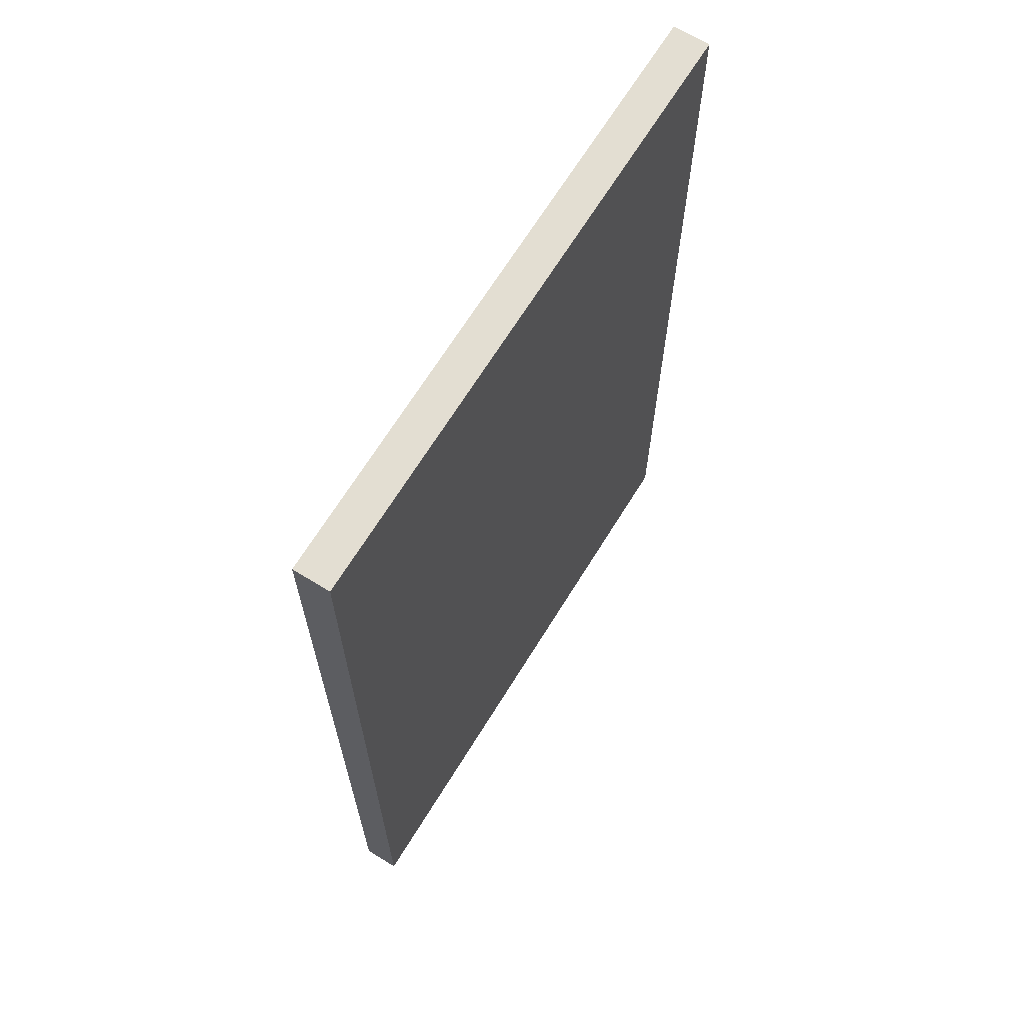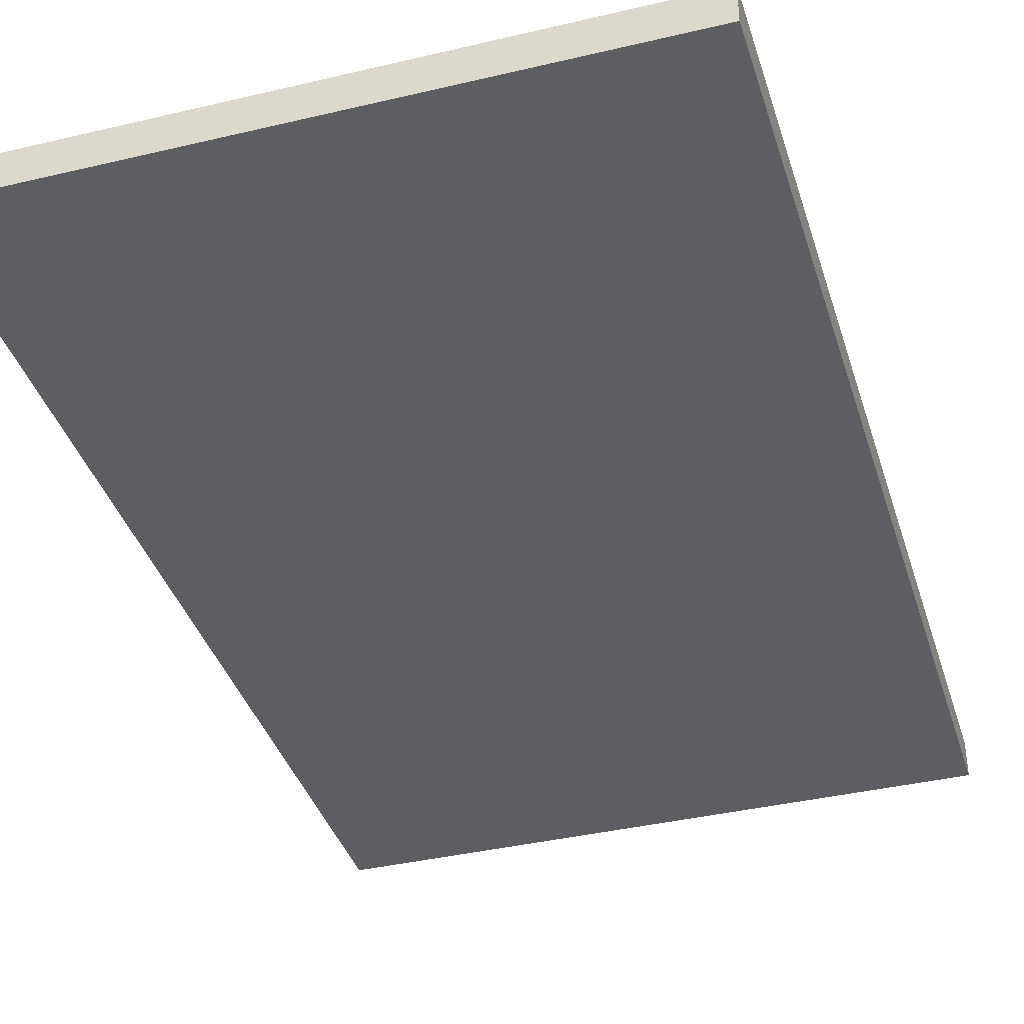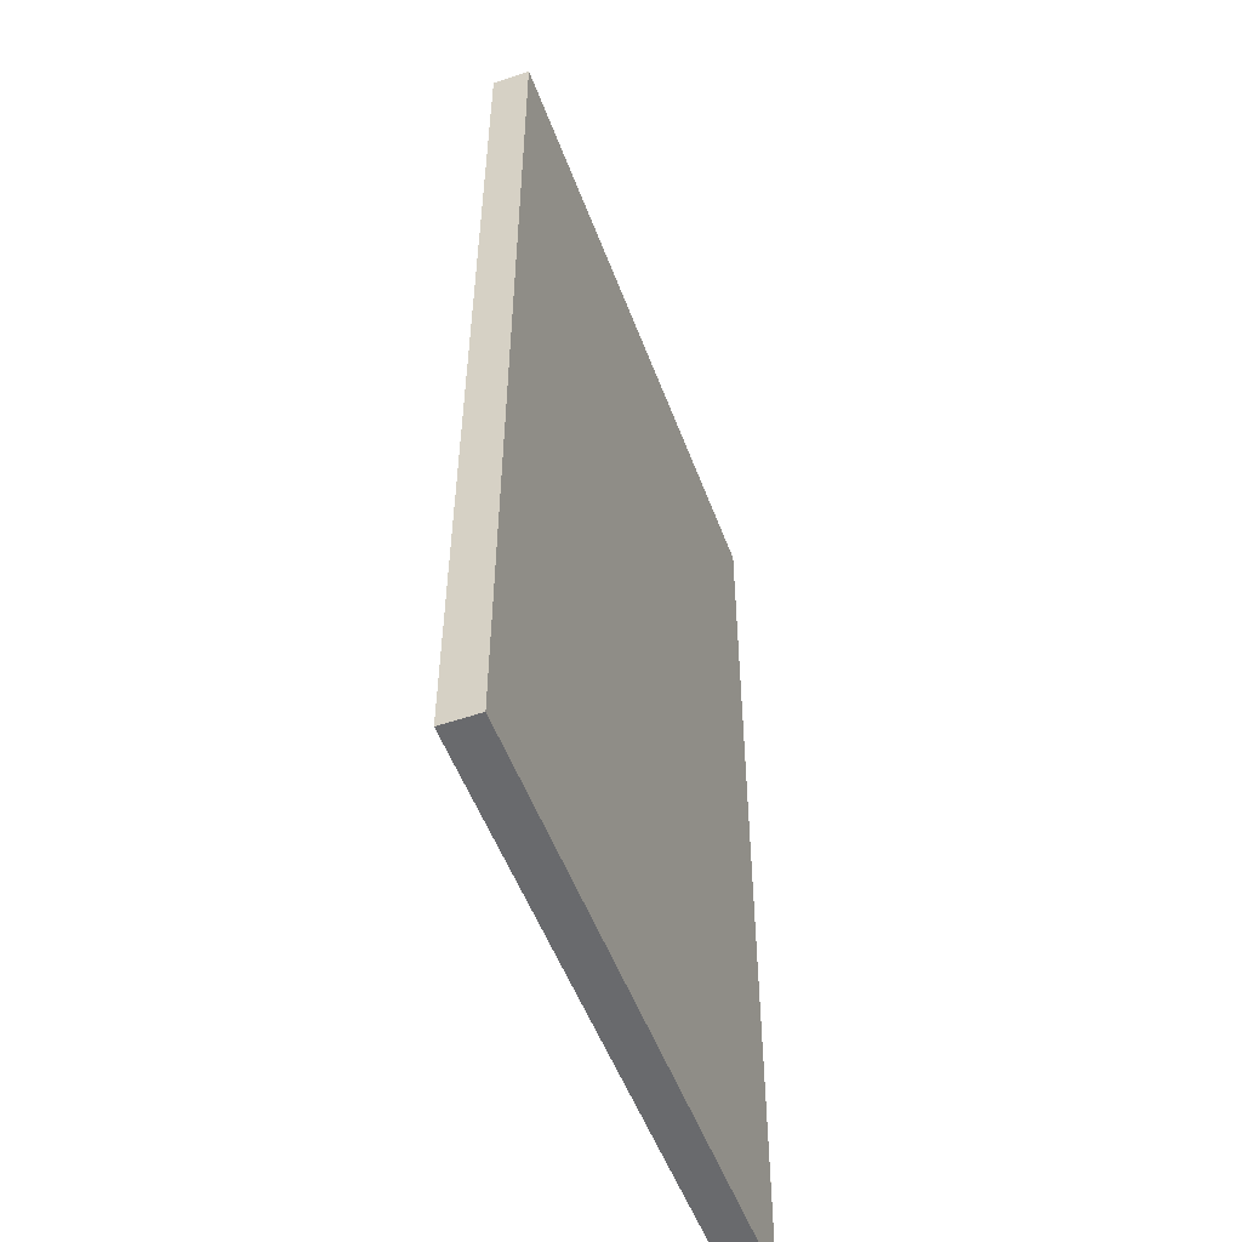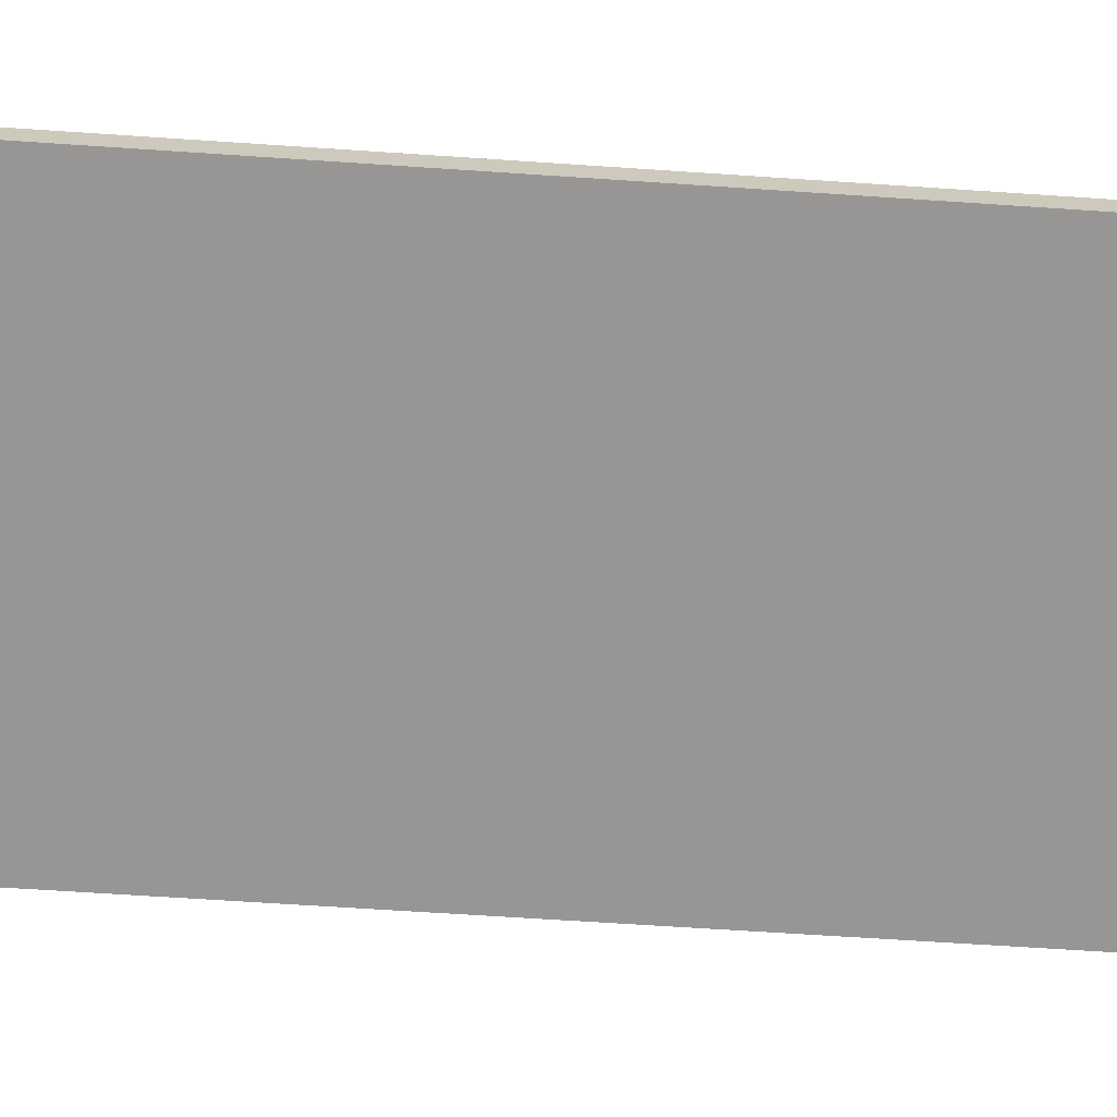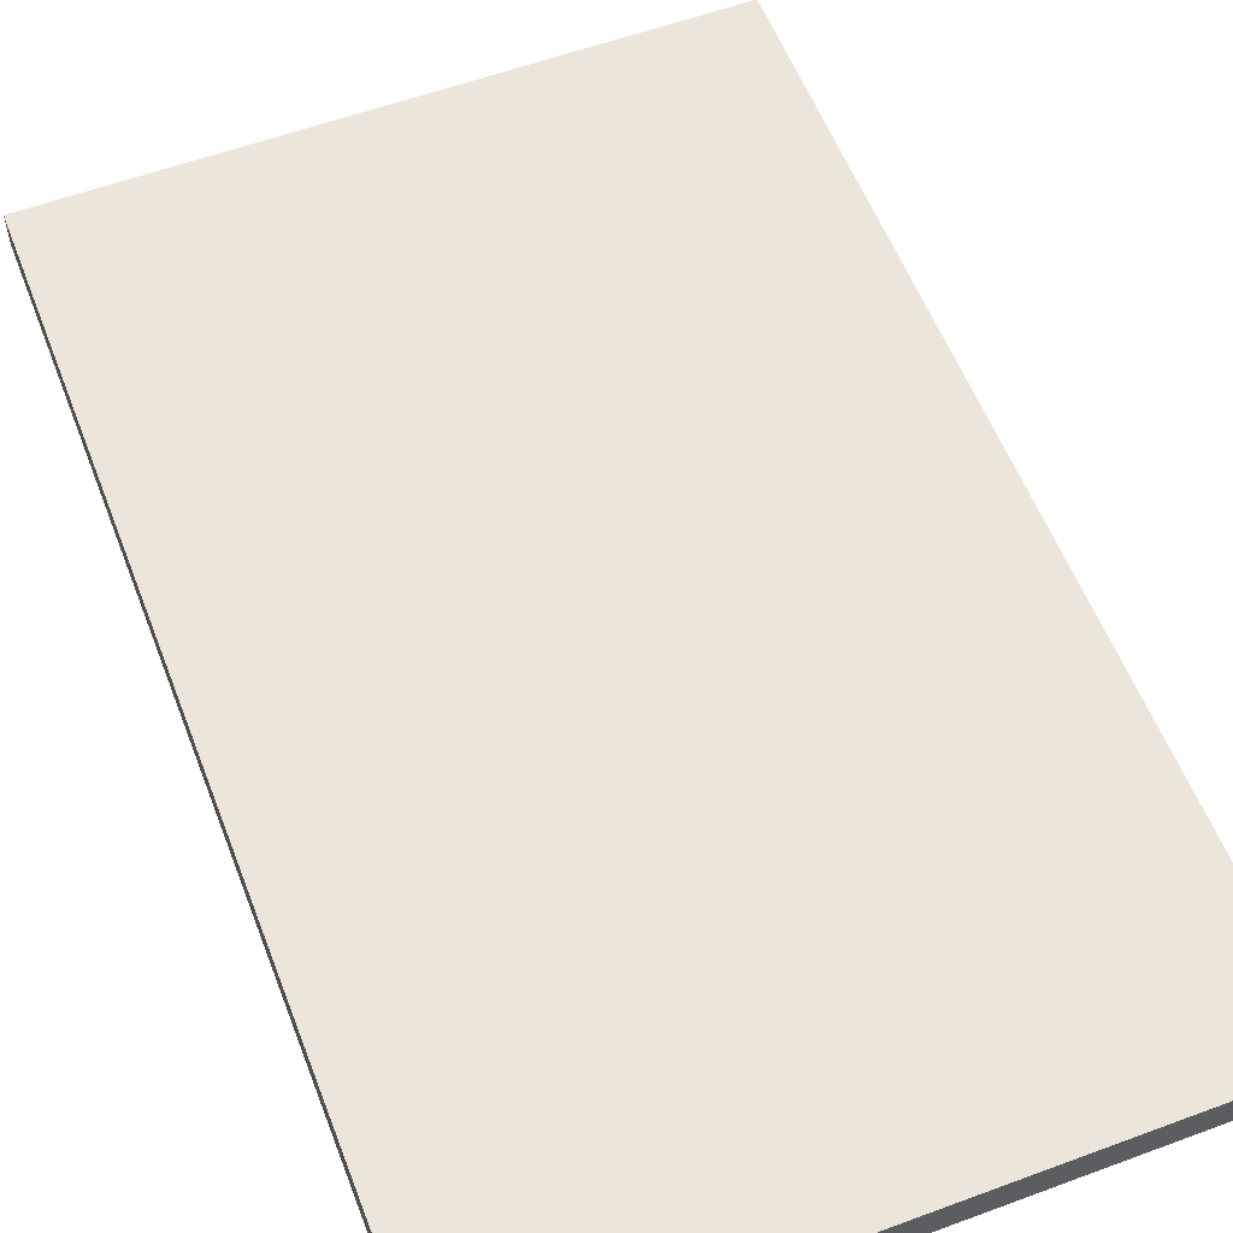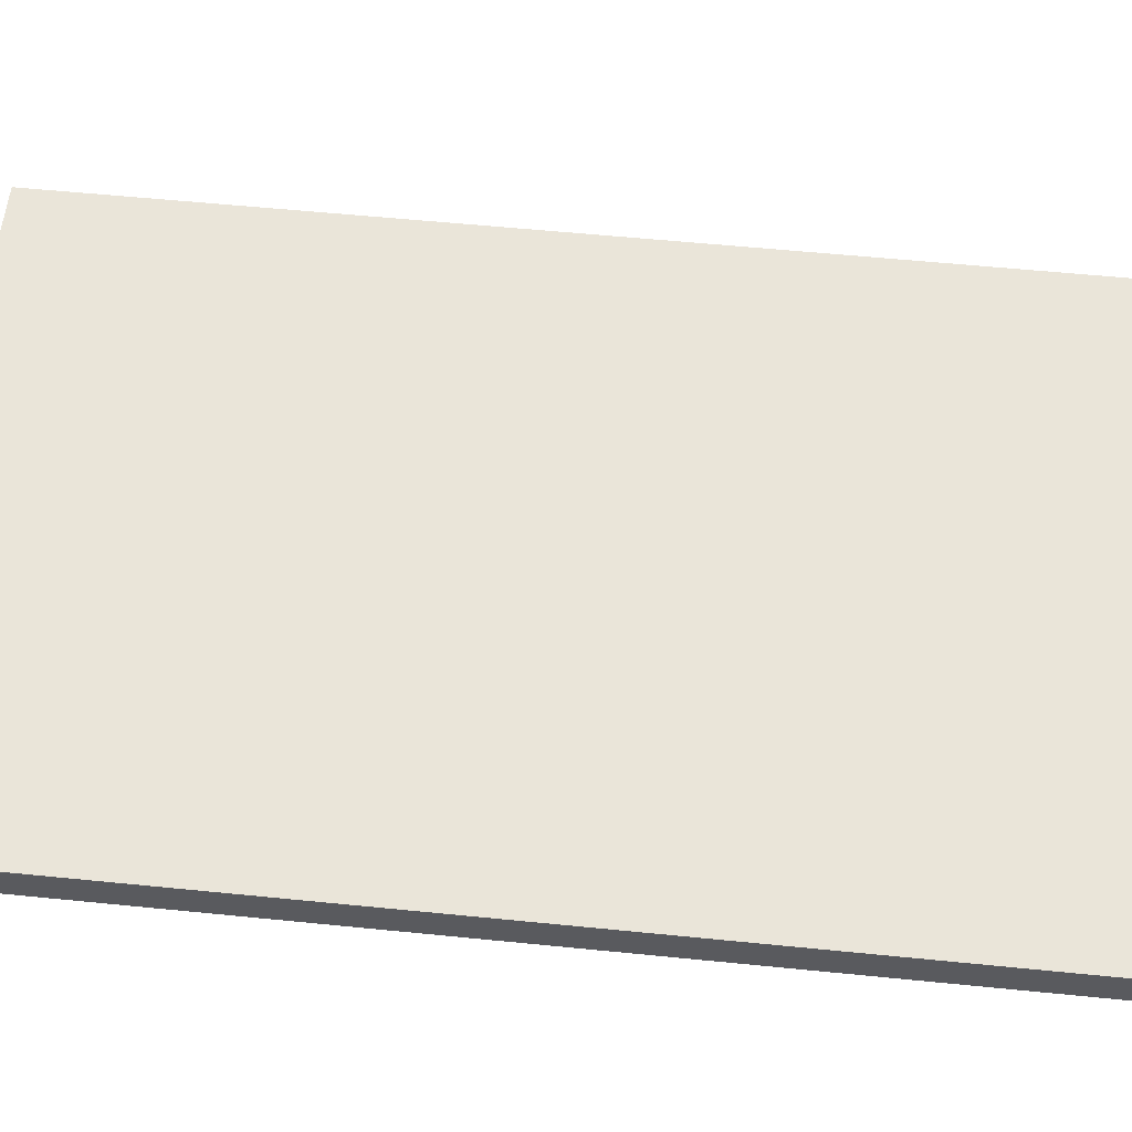
<metadata>
{"format":"obj","ext":"obj","renderer":"f3d","projection":"perspective","resolution":1024,"background":"white","views":[{"elev":67.6,"azim":121.7,"up":"+Z"},{"elev":-38.3,"azim":-163.3,"up":"+Y"},{"elev":-53.0,"azim":110.2,"up":"+Z"},{"elev":-67.8,"azim":86.2,"up":"+Y"},{"elev":57.5,"azim":-21.0,"up":"+Y"},{"elev":58.0,"azim":95.9,"up":"+Y"}]}
</metadata>
<code>
o Cube_Cube.004
v -1.004 1.852 1.581
v -1.004 1.97 1.581
v -1.004 1.852 -1.566
v -1.004 1.97 -1.566
v 0.9691 1.852 1.581
v 0.9691 1.97 1.581
v 0.9691 1.852 -1.566
v 0.9691 1.97 -1.566
f 4 3 1
f 8 7 3
f 6 5 7
f 2 1 5
f 3 7 5
f 8 4 2
f 2 4 1
f 4 8 3
f 8 6 7
f 6 2 5
f 1 3 5
f 6 8 2

</code>
